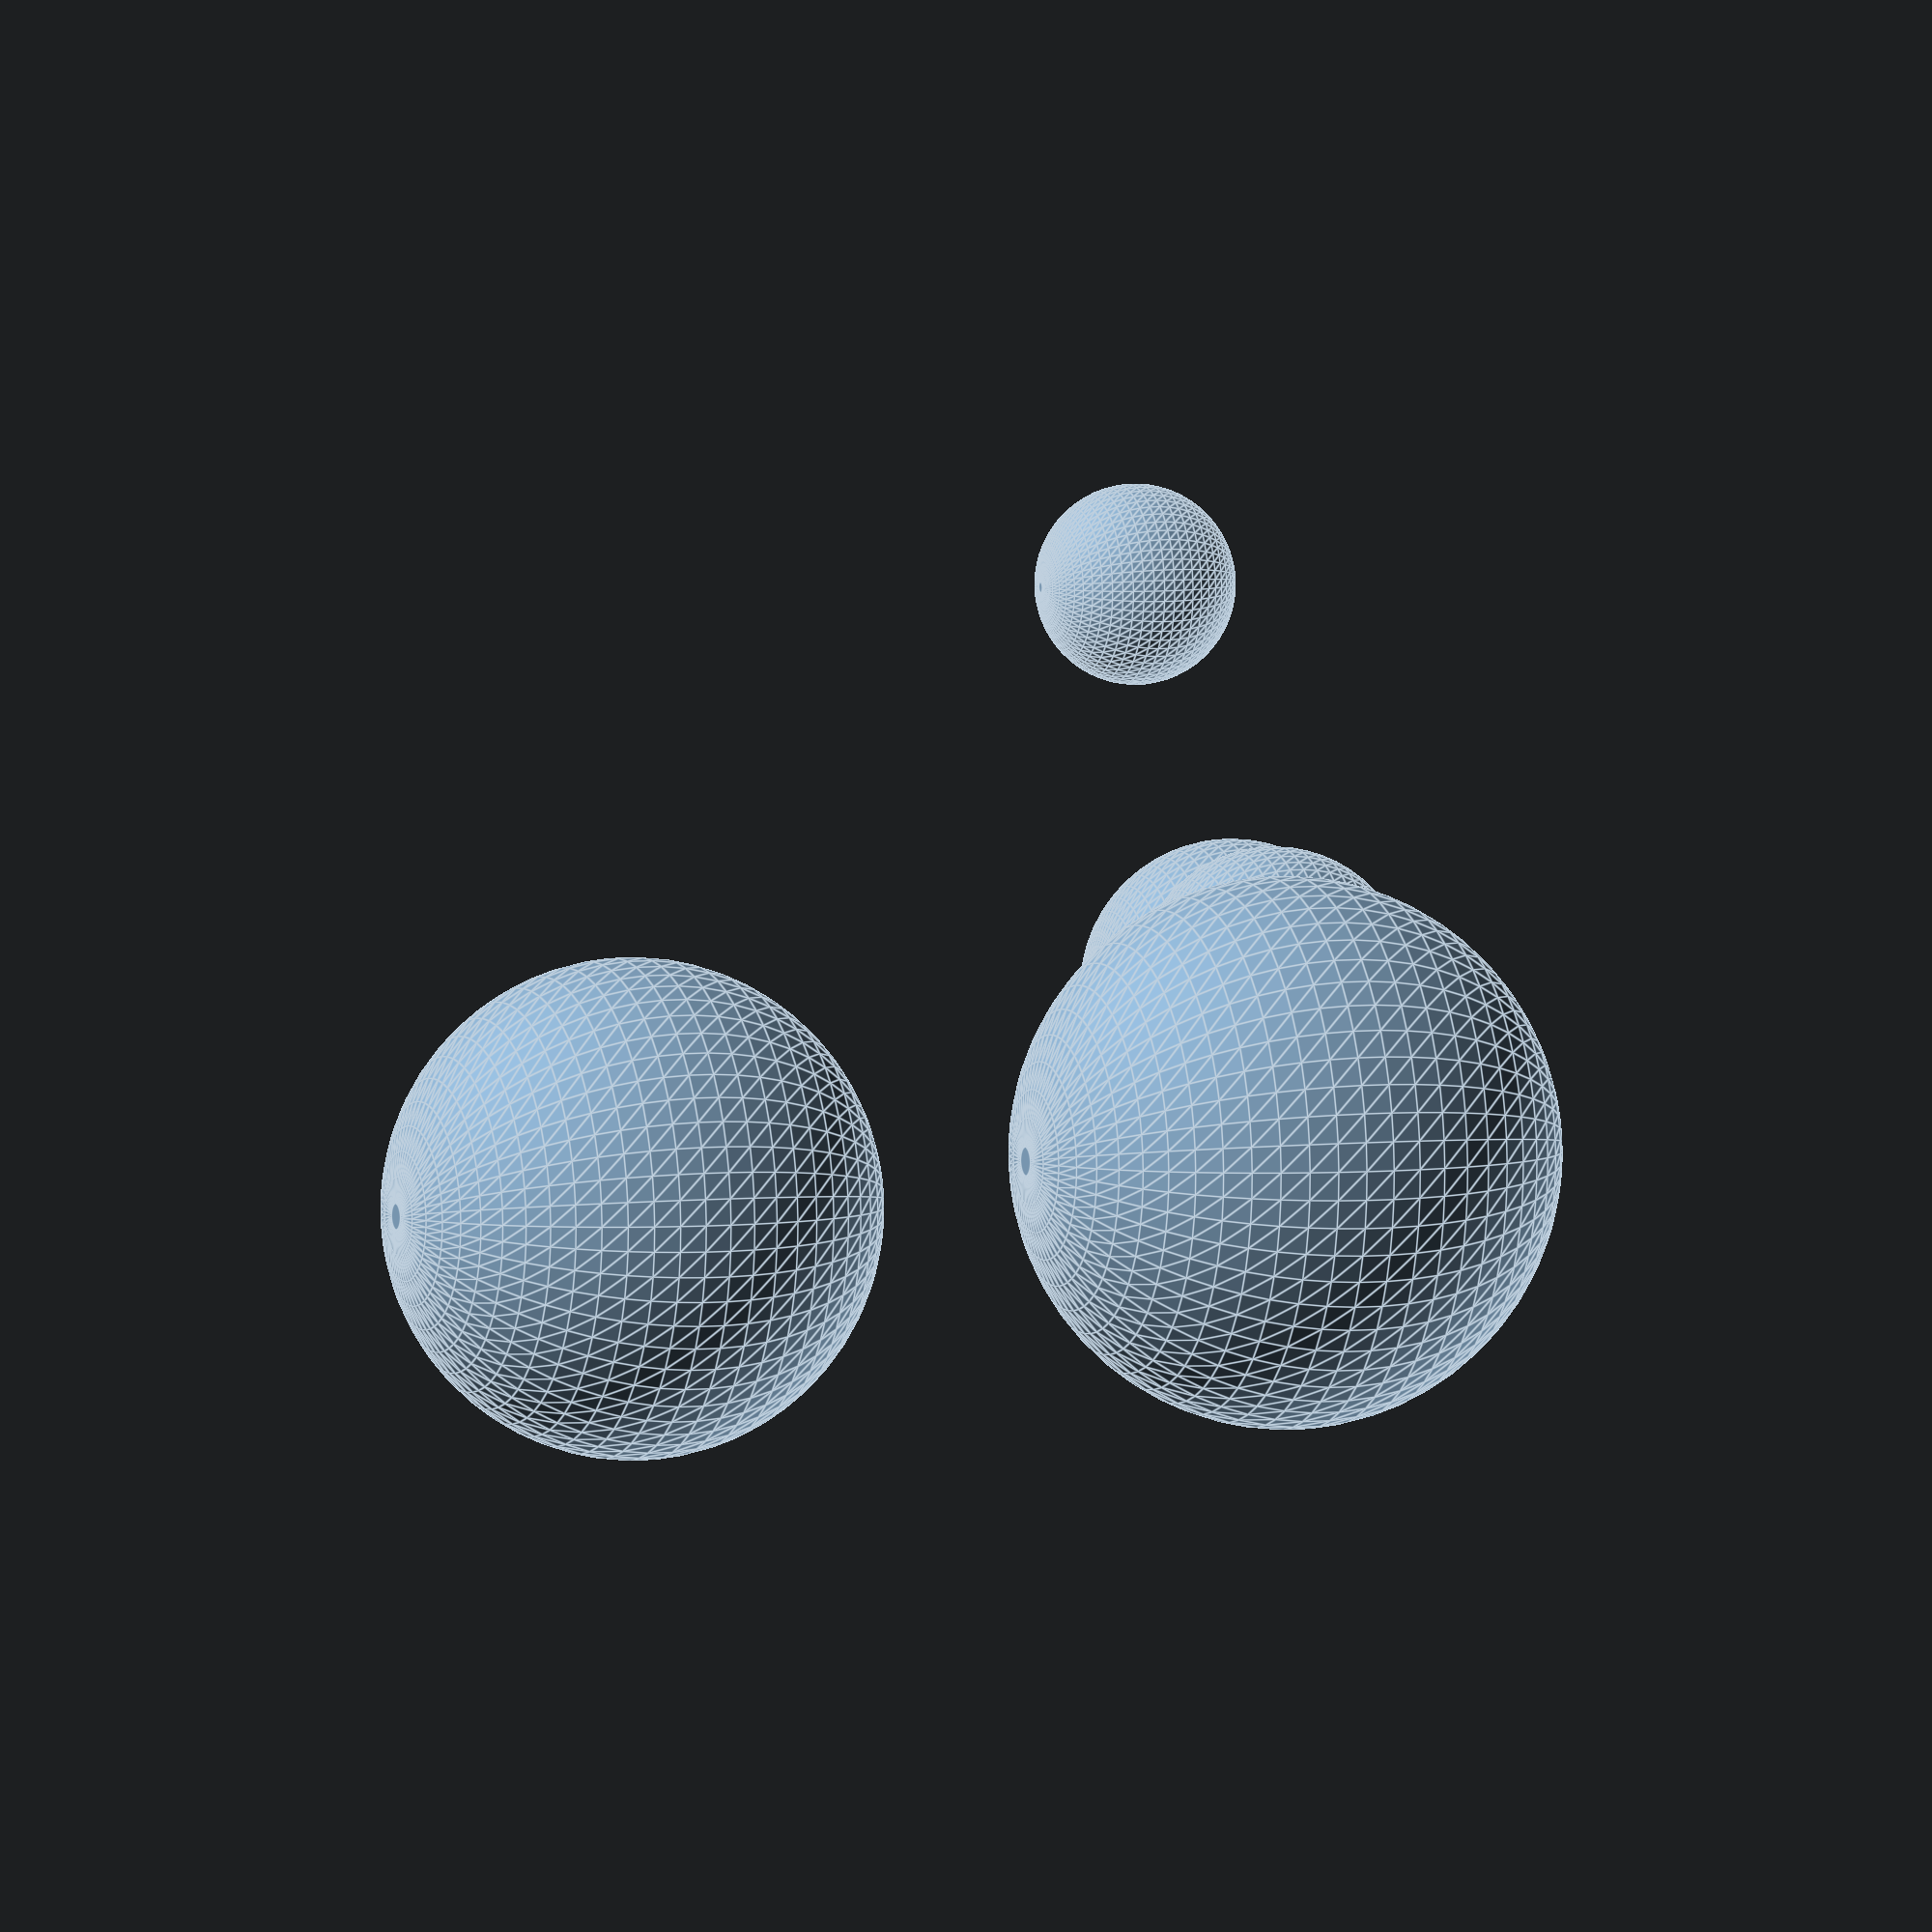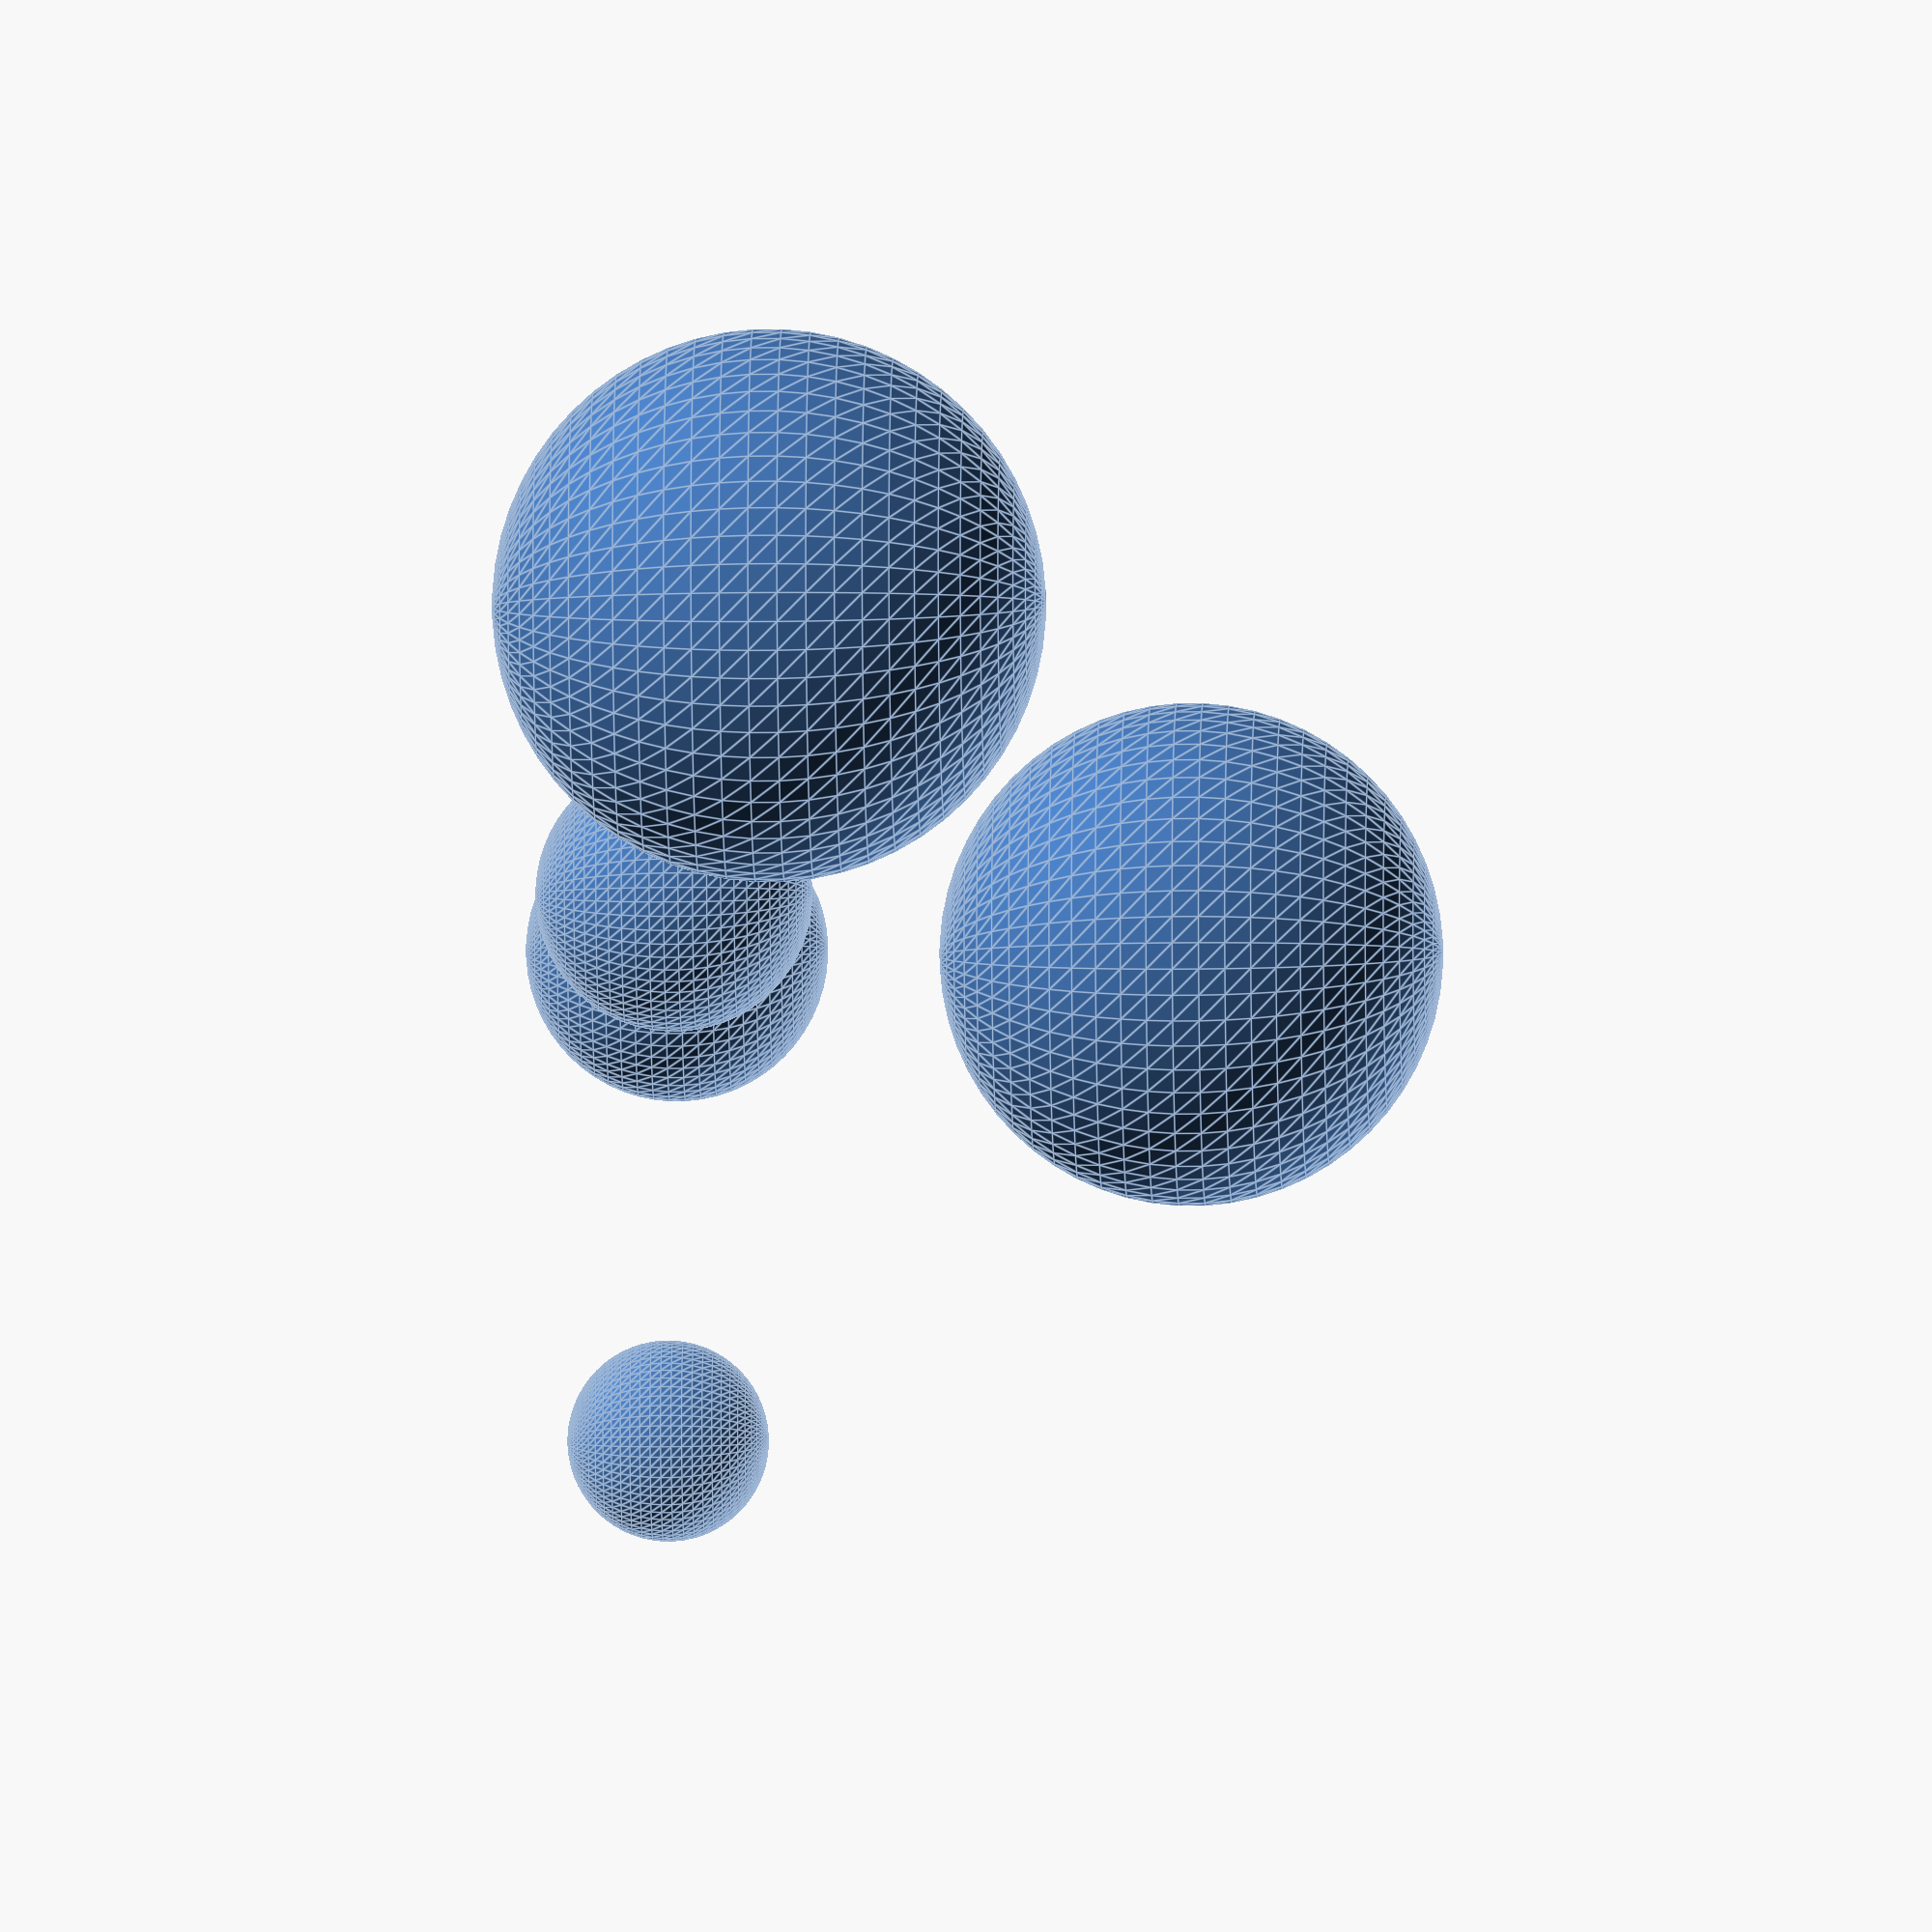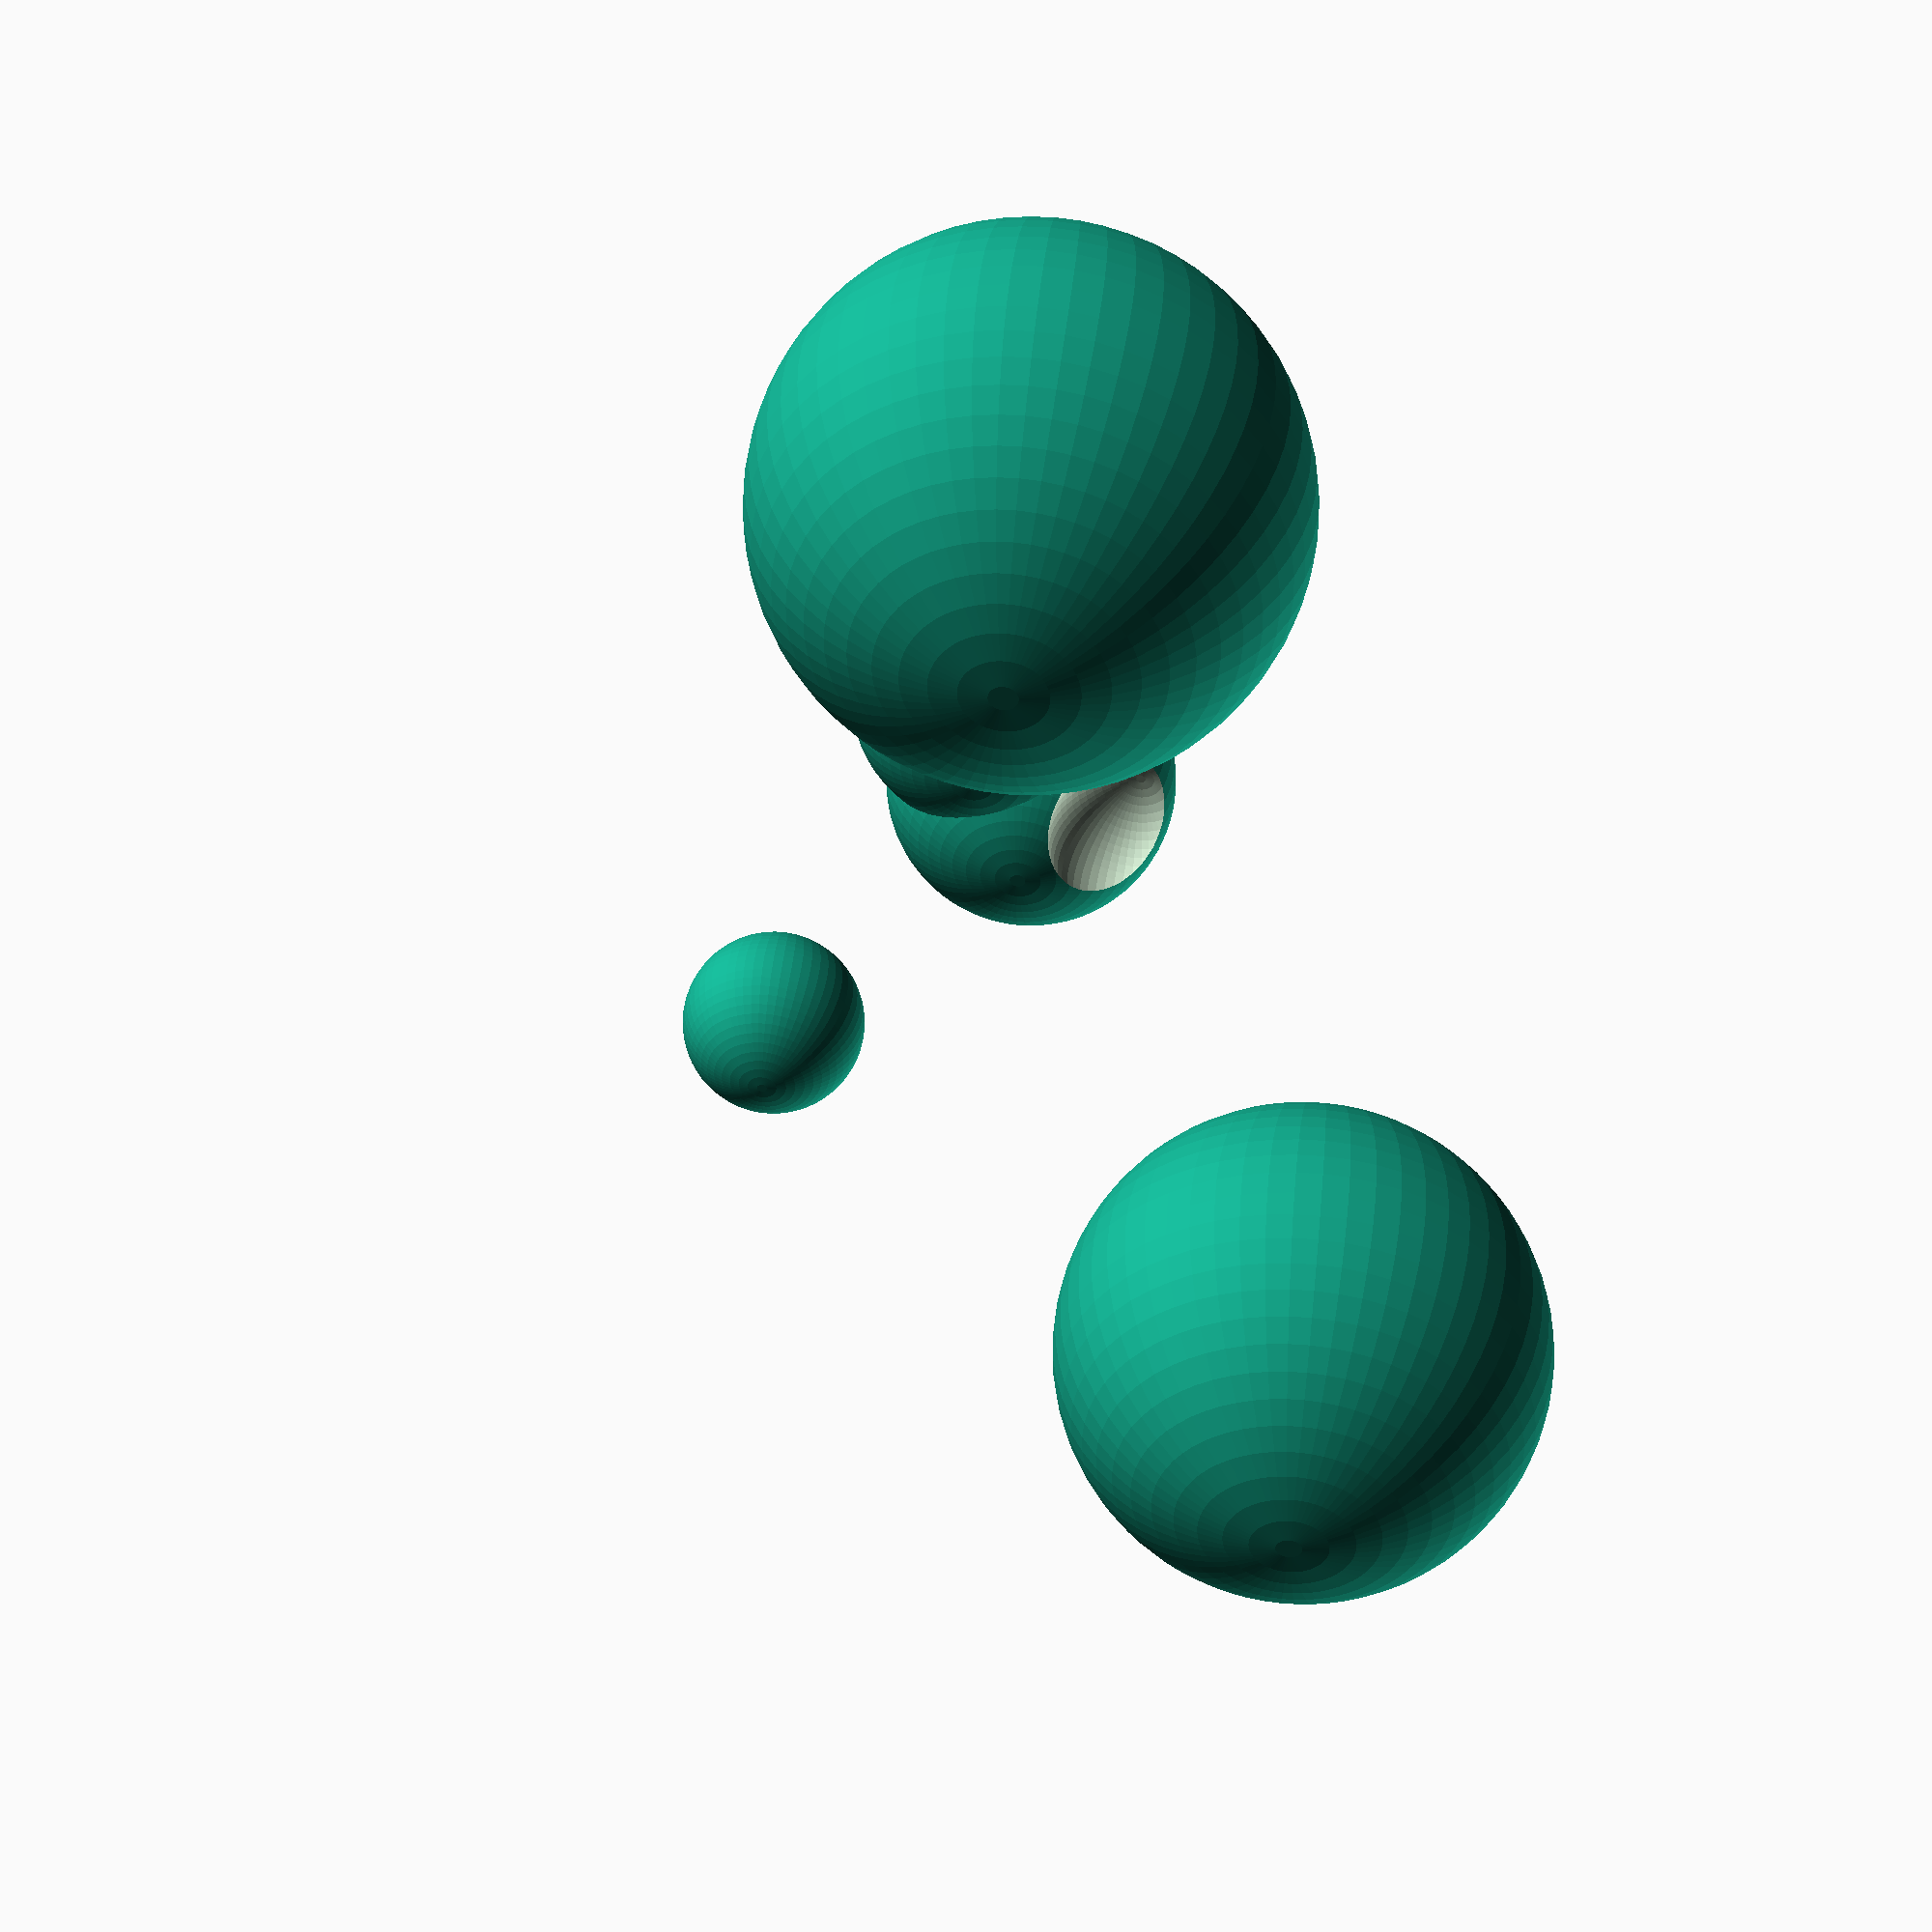
<openscad>
translate([0.236883, -0.18865, -2.17112])
union() {
  union() {
    difference() {
      union() {
        sphere(r = 1.13259, $fn = 60);
      
        translate([0, 0.943909, 0])
        sphere(r = 1.0382, $fn = 60);
      }
    
      translate([0.943909, 0, 0.943909])
      sphere(r = 0.660736, $fn = 60);
    }
  
    translate([1.32147, 3.1149, 0.755127])
    sphere(r = 2.0765, $fn = 60);
  
    translate([-3.1149, -1.98221, -0.094391])
    sphere(r = 0.755027, $fn = 60);
  }

  translate([1.41586, -2.92612, 3.77564])
  sphere(r = 1.88772, $fn = 60);
}

</openscad>
<views>
elev=354.9 azim=83.0 roll=69.9 proj=o view=edges
elev=12.3 azim=284.4 roll=271.4 proj=o view=edges
elev=135.0 azim=157.6 roll=174.2 proj=p view=solid
</views>
